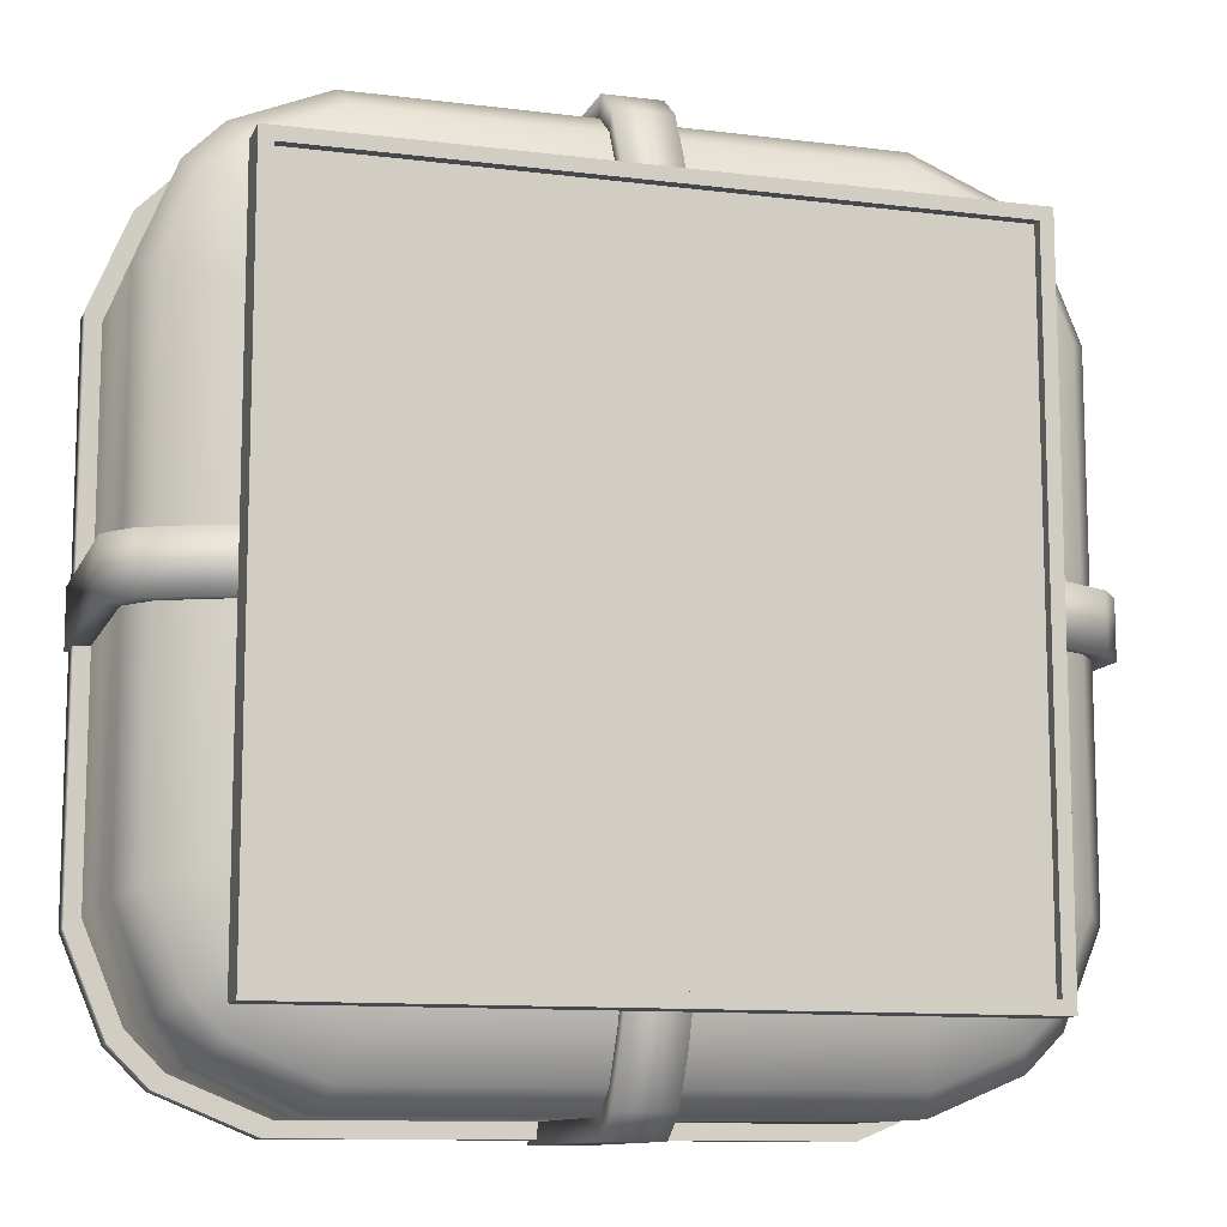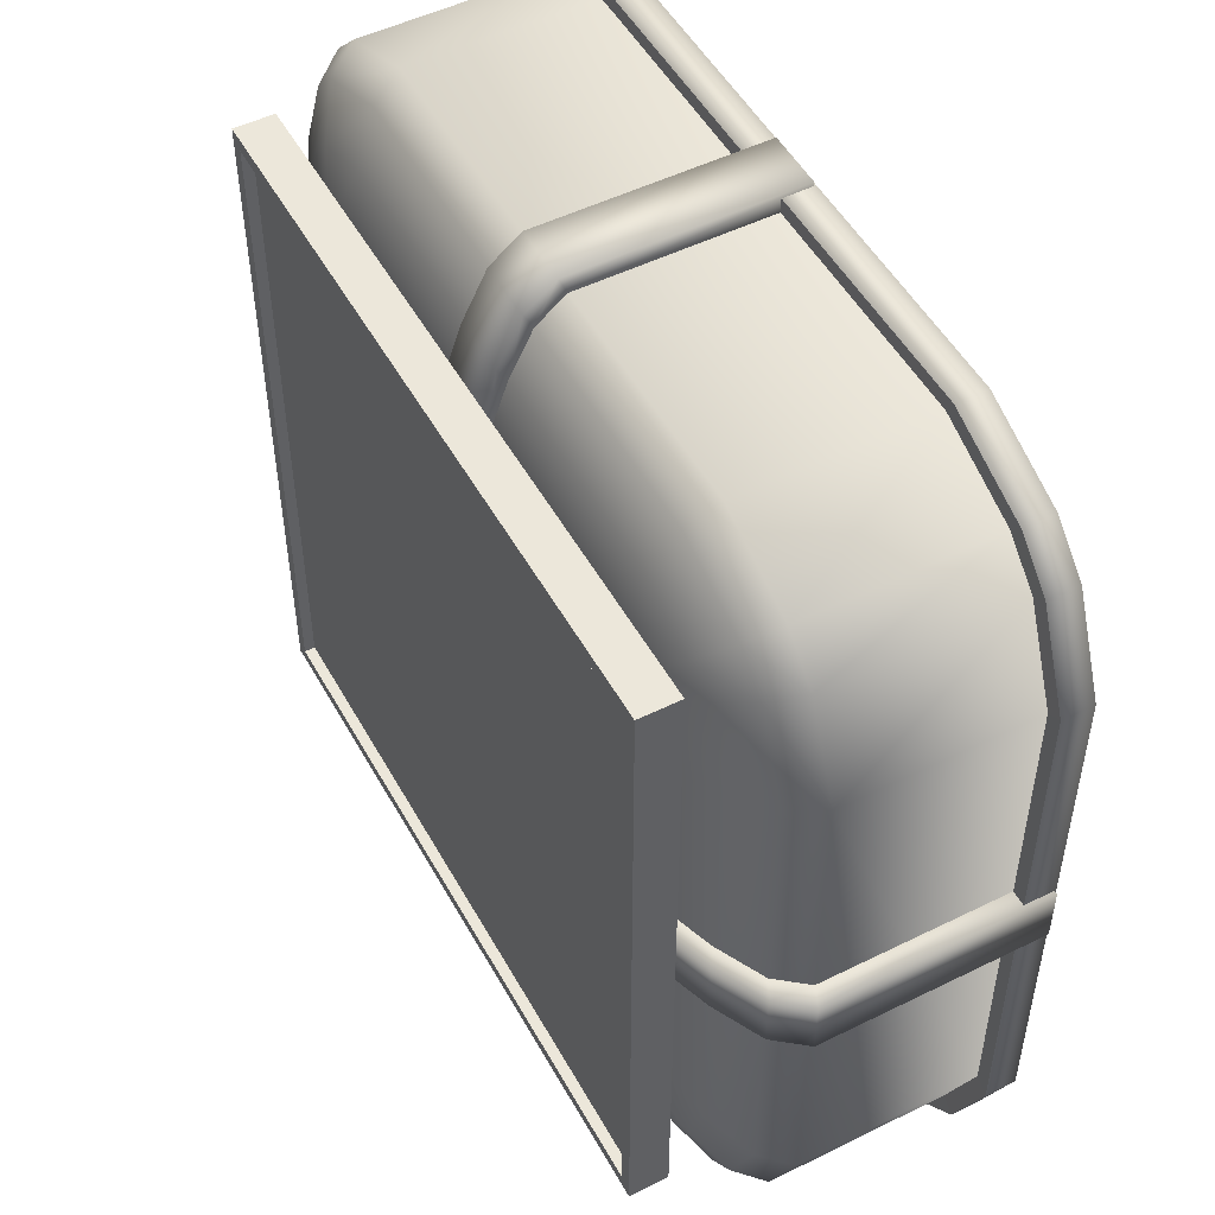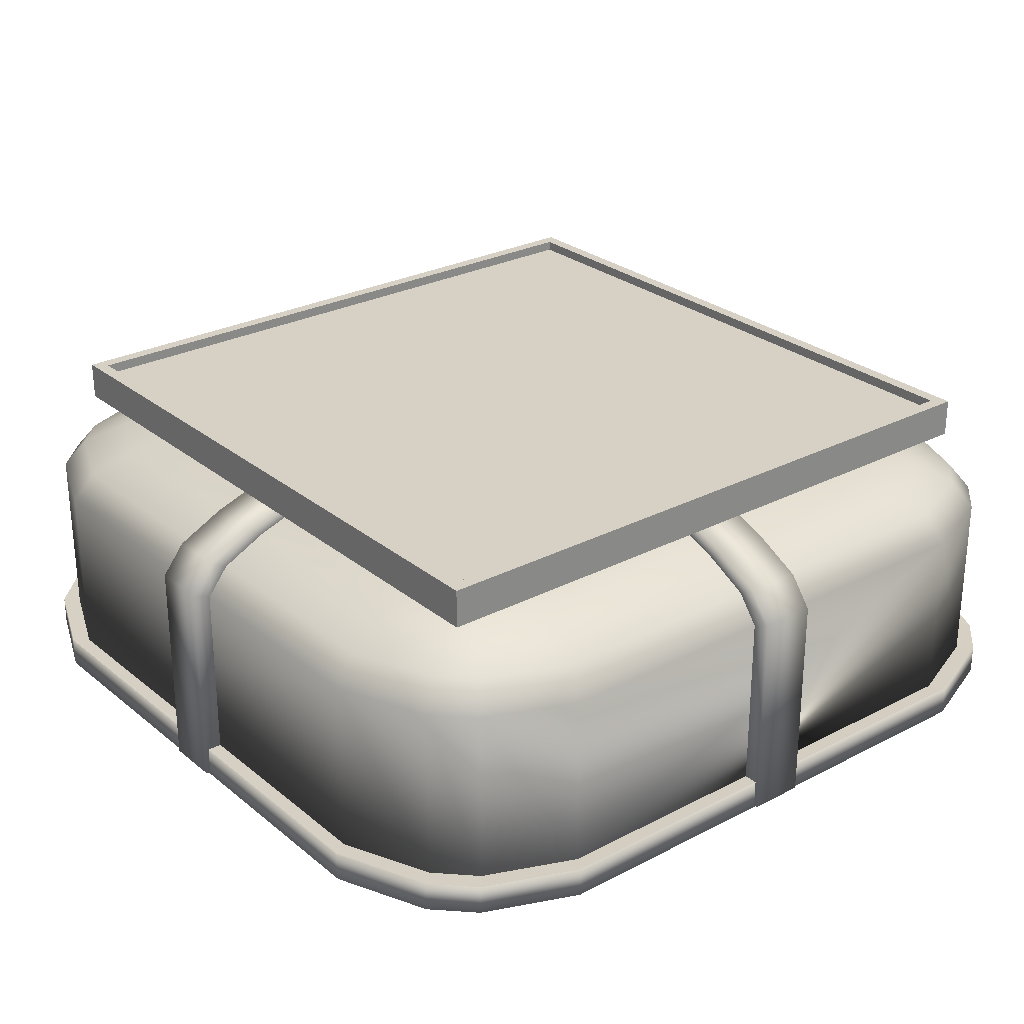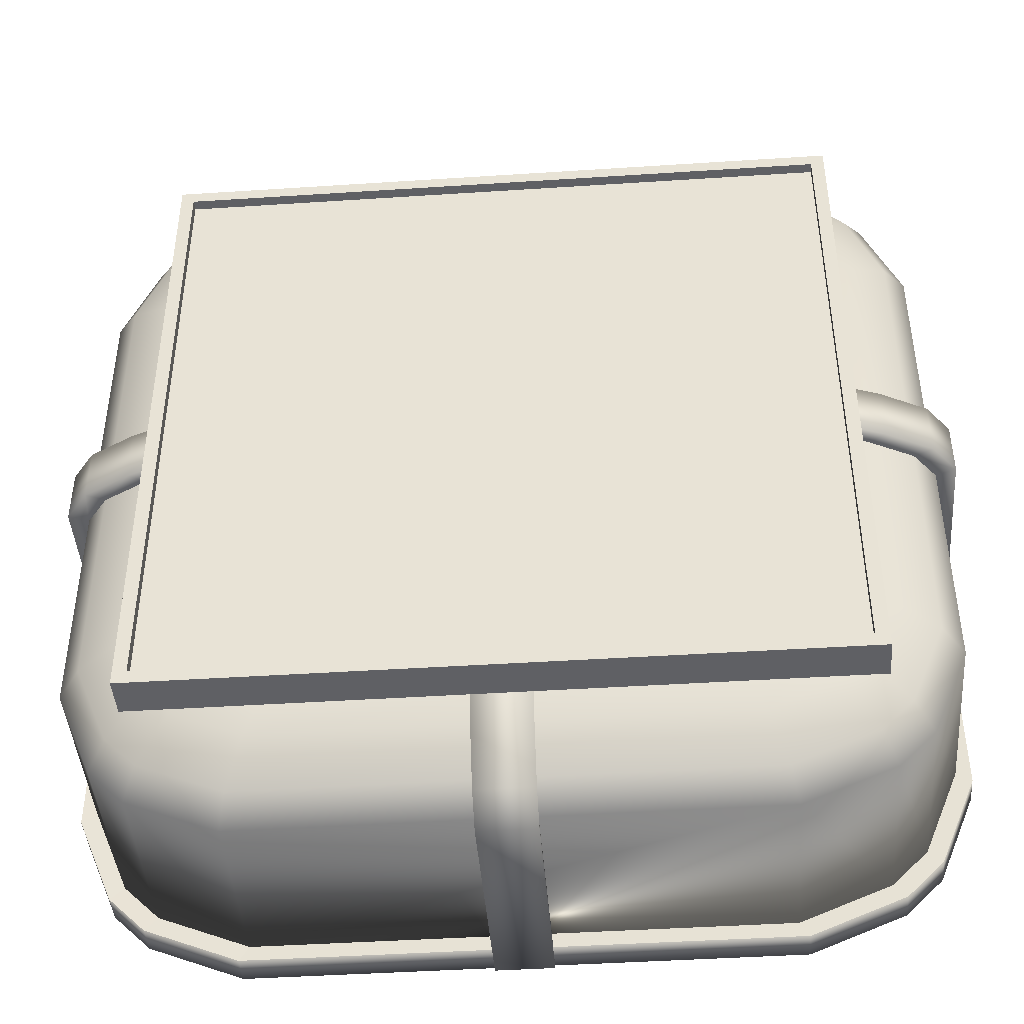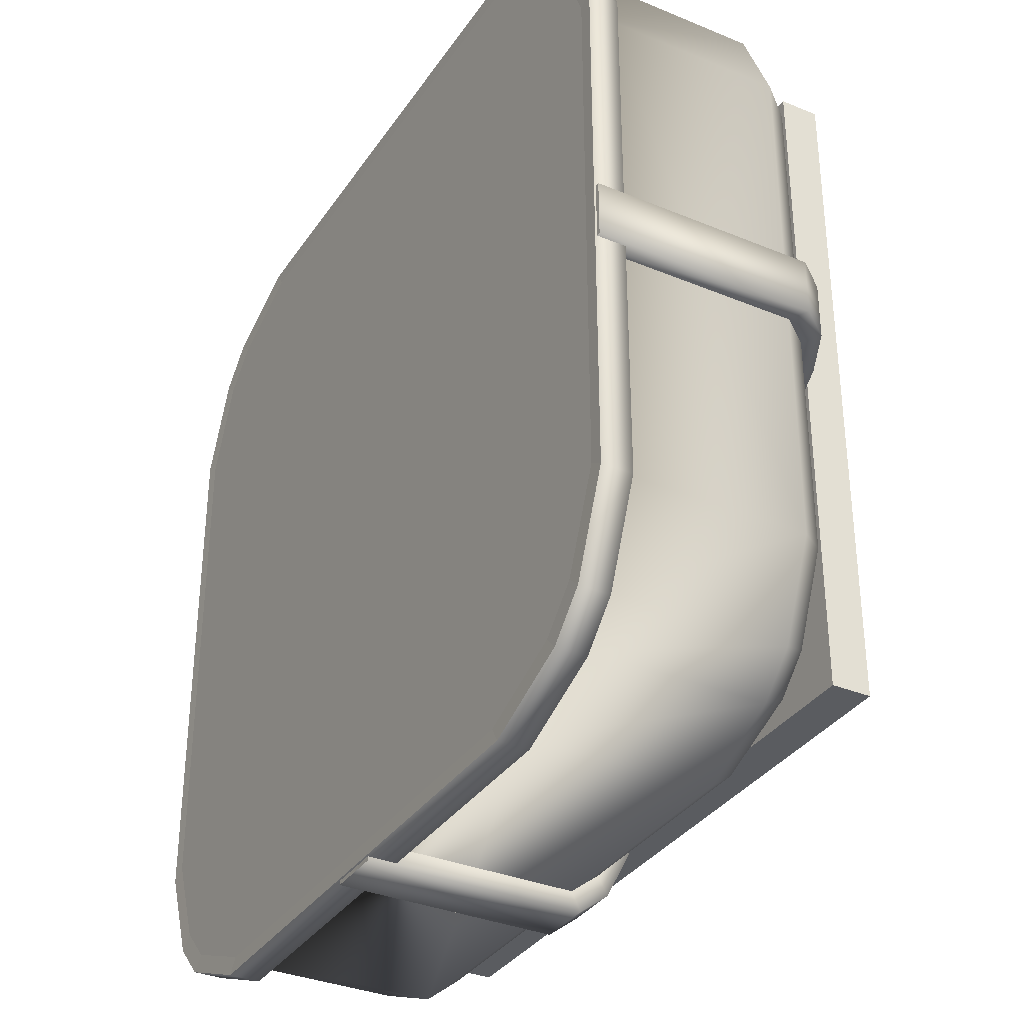
<metadata>
{"format":"obj","ext":"obj","renderer":"f3d","projection":"perspective","resolution":1024,"background":"white","views":[{"elev":-11.1,"azim":162.9,"up":"+Z"},{"elev":50.8,"azim":-118.3,"up":"+Z"},{"elev":27.0,"azim":141.1,"up":"+Y"},{"elev":-44.1,"azim":-175.6,"up":"+Z"},{"elev":-34.3,"azim":60.8,"up":"+Z"}]}
</metadata>
<code>
o Cube.002_Cube.004
v -14.89 16.19 14.89
v -14.89 16.19 -14.89
v 14.89 16.19 -14.89
v 14.89 16.19 14.89
f 4 3 2 1
o Cube.003
v -22.59 0.1427 -1.453
v 16.54 14.86 1.453
v 16.54 14.86 -1.453
v 19 13.99 1.453
v 19 13.99 -1.453
v 21.4 12.77 1.453
v 21.4 12.77 -1.453
v 22.59 11.25 -1.453
v 22.59 11.25 1.453
v -19 13.99 -1.453
v -19 13.99 1.453
v -22.59 11.25 1.453
v -22.59 11.25 -1.453
v -21.4 12.77 -1.453
v -21.4 12.77 1.453
v -16.54 14.86 1.453
v -16.54 14.86 -1.453
v 1.453 14.86 -1.453
v 1.453 14.86 1.453
v -1.453 14.86 1.453
v -1.453 14.86 -1.453
v 21.6 10.82 1.389
v 21.6 10.82 -1.389
v 20.46 12.28 -1.389
v 20.46 12.28 1.389
v -20.46 12.28 1.389
v -20.46 12.28 -1.389
v -15.81 14.27 -1.389
v -15.81 14.27 1.389
v 18.16 13.44 -1.389
v 18.16 13.44 1.389
v -18.16 13.44 1.389
v -18.16 13.44 -1.389
v -21.6 10.82 -1.389
v -21.6 10.82 1.389
v 15.81 14.27 -1.389
v 15.81 14.27 1.389
v -21.6 0.139 1.389
v -21.6 0.139 -1.389
v 21.6 0.139 -1.389
v 21.6 0.139 1.389
v -1.389 12.28 -20.46
v 1.389 12.28 -20.46
v 1.389 14.27 -15.81
v -1.389 14.27 -15.81
v -1.389 13.44 -18.16
v 1.389 13.44 -18.16
v 1.389 10.82 -21.6
v -1.389 10.82 -21.6
v -1.389 0.139 -21.6
v 1.389 0.139 -21.6
v -1.389 14.27 1.389
v 1.389 14.27 1.389
v 1.389 14.27 -1.389
v -1.389 14.27 -1.389
v -1.389 12.28 20.46
v 1.389 12.28 20.46
v 1.389 10.82 21.6
v -1.389 10.82 21.6
v -1.389 13.44 18.16
v 1.389 13.44 18.16
v 1.389 0.139 21.6
v -1.389 0.139 21.6
v -1.389 14.27 15.81
v 1.389 14.27 15.81
v -22.59 0.1427 1.453
v 22.59 0.1427 1.453
v 22.59 0.1427 -1.453
v 1.453 11.25 -22.59
v -1.453 11.25 -22.59
v -1.453 12.77 -21.4
v 1.453 12.77 -21.4
v -1.453 13.99 -19
v 1.453 13.99 -19
v 1.453 14.86 -16.54
v -1.453 14.86 -16.54
v 1.453 0.1427 -22.59
v -1.453 0.1427 -22.59
v -1.453 14.86 16.54
v 1.453 14.86 16.54
v 1.453 11.25 22.59
v -1.453 11.25 22.59
v -1.453 0.1427 22.59
v 1.453 0.1427 22.59
v -1.453 13.99 19
v 1.453 13.99 19
v -1.453 12.77 21.4
v 1.453 12.77 21.4
f 55 54 82 81
f 45 44 72 71
f 67 66 88 87
f 43 42 70 5
f 24 23 22 25
f 65 69 84 90
f 44 27 12 72
f 59 32 21 25
f 29 26 13 10
f 58 48 79 22
f 68 64 89 83
f 26 45 71 13
f 49 59 25 80
f 27 28 11 12
f 66 62 85 88
f 42 39 16 70
f 51 47 76 78
f 30 36 15 19
f 63 67 87 86
f 38 43 5 17
f 37 31 18 14
f 36 33 20 15
f 25 21 20 24
f 18 17 16 19
f 14 18 19 15
f 12 11 10 13
f 11 9 8 10
f 9 7 6 8
f 21 14 15 20
f 17 5 70 16
f 13 71 72 12
f 7 22 23 6
f 74 75 76 73
f 75 77 78 76
f 80 25 22 79
f 82 74 73 81
f 77 80 79 78
f 24 83 84 23
f 86 87 88 85
f 83 89 90 84
f 89 91 92 90
f 91 86 85 92
f 28 34 9 11
f 54 53 74 82
f 40 58 22 7
f 64 60 91 89
f 52 55 81 73
f 33 56 24 20
f 57 41 6 23
f 35 29 10 8
f 50 49 80 77
f 61 65 90 92
f 34 40 7 9
f 48 51 78 79
f 31 38 17 18
f 53 46 75 74
f 60 63 86 91
f 56 68 83 24
f 62 61 92 85
f 41 35 8 6
f 39 30 19 16
f 47 52 73 76
f 32 37 14 21
f 69 57 23 84
f 46 50 77 75
o Cube.001
v -17.5 14.73 17.5
v -16.82 16.73 16.82
v -17.5 14.73 -17.5
v -16.82 16.73 -16.82
v 17.5 14.73 17.5
v 16.82 16.73 16.82
v 17.5 14.73 -17.5
v 16.82 16.73 -16.82
v -17.5 16.73 17.5
v -17.5 16.73 -17.5
v 17.5 16.73 -17.5
v 17.5 16.73 17.5
v -14.89 16.19 14.89
v -14.89 16.19 -14.89
v 14.89 16.19 -14.89
v 14.89 16.19 14.89
v -16.82 16.19 16.82
v -16.82 16.19 -16.82
v 16.82 16.19 -16.82
v 16.82 16.19 16.82
f 101 102 95 93
f 102 103 99 95
f 103 104 97 99
f 104 101 93 97
f 93 95 99 97
f 96 94 109 110
f 94 96 102 101
f 96 100 103 102
f 100 98 104 103
f 98 94 101 104
f 94 98 112 109
f 100 96 110 111
f 98 100 111 112
f 105 106 110 109
f 106 107 111 110
f 107 108 112 111
f 108 105 109 112
o Cube
v -13.18 1.574 21.6
v -19.68 1.574 17.82
v -21.6 1.574 -13.18
v 19.68 1.574 -17.82
v 13.18 1.574 21.6
v 19.68 1.574 17.82
v -21.6 1.574 13.18
v -17.82 1.574 -19.68
v 21.6 1.574 -13.18
v 17.82 1.574 -19.68
v 21.6 1.574 13.18
v -17.82 1.574 19.68
v -13.18 1.574 -21.6
v -19.68 1.574 -17.82
v 13.18 1.574 -21.6
v 17.82 1.574 19.68
v -13.18 0.07143 21.6
v -17.82 0.07143 19.68
v -19.68 0.07143 17.82
v -21.6 0.07143 13.18
v -21.6 0.07143 -13.18
v -19.68 0.07143 -17.82
v -17.82 0.07143 -19.68
v -13.18 0.07143 -21.6
v 21.6 0.07143 13.18
v 19.68 0.07143 17.82
v 17.82 0.07143 19.68
v 13.18 0.07143 21.6
v 13.18 0.07143 -21.6
v 17.82 0.07143 -19.68
v 19.68 0.07143 -17.82
v 21.6 0.07143 -13.18
v -19.68 1.574 17.82
v -17.82 1.574 19.68
v 19.68 1.574 17.82
v 21.6 1.574 13.18
v -13.18 1.574 21.6
v 13.18 1.574 21.6
v -19.68 1.574 -17.82
v -21.6 1.574 -13.18
v -21.6 0.07143 -13.18
v -13.18 0.07143 21.6
v -19.68 0.07143 17.82
v 17.82 0.07143 19.68
v 17.82 1.574 19.68
v 13.18 0.07143 -21.6
v 13.18 1.574 -21.6
v 21.6 0.07143 13.18
v -17.82 0.07143 -19.68
v -17.82 1.574 -19.68
v -21.6 1.574 13.18
v 17.82 1.574 -19.68
v 19.68 0.07143 -17.82
v 19.68 1.574 -17.82
v -17.82 0.07143 19.68
v -21.6 0.07143 13.18
v -13.18 1.574 -21.6
v -13.18 0.07143 -21.6
v -19.68 0.07143 -17.82
v 21.6 1.574 -13.18
v 21.6 0.07143 -13.18
v 17.82 0.07143 -19.68
v 13.18 0.07143 21.6
v 19.68 0.07143 17.82
v -19.68 1.574 17.82
v -17.82 1.574 19.68
v 19.68 1.574 17.82
v 21.6 1.574 13.18
v -13.18 1.574 21.6
v 13.18 1.574 21.6
v -19.68 1.574 -17.82
v -21.6 1.574 -13.18
v -21.6 0.07143 -13.18
v -13.18 0.07143 21.6
v -19.68 0.07143 17.82
v 17.82 0.07143 19.68
v 17.82 1.574 19.68
v 13.18 0.07143 -21.6
v 13.18 1.574 -21.6
v 21.6 0.07143 13.18
v -17.82 0.07143 -19.68
v -17.82 1.574 -19.68
v -21.6 1.574 13.18
v 17.82 1.574 -19.68
v 19.68 0.07143 -17.82
v 19.68 1.574 -17.82
v -17.82 0.07143 19.68
v -21.6 0.07143 13.18
v -13.18 1.574 -21.6
v -13.18 0.07143 -21.6
v -19.68 0.07143 -17.82
v 21.6 1.574 -13.18
v 21.6 0.07143 -13.18
v 17.82 0.07143 -19.68
v 13.18 0.07143 21.6
v 19.68 0.07143 17.82
v -20.39 1.601 18.47
v -18.47 1.601 20.39
v 20.39 1.601 18.47
v 22.38 1.601 13.66
v -13.66 1.601 22.38
v 13.66 1.601 22.38
v -20.39 1.601 -18.47
v -22.38 1.601 -13.66
v -22.38 0.04419 -13.66
v -13.66 0.04419 22.38
v -20.39 0.04419 18.47
v 18.47 0.04419 20.39
v 18.47 1.601 20.39
v 13.66 0.04419 -22.38
v 13.66 1.601 -22.38
v 22.38 0.04419 13.66
v -18.47 0.04419 -20.39
v -18.47 1.601 -20.39
v -22.38 1.601 13.66
v 18.47 1.601 -20.39
v 20.39 0.04419 -18.47
v 20.39 1.601 -18.47
v -18.47 0.04419 20.39
v -22.38 0.04419 13.66
v -13.66 1.601 -22.38
v -13.66 0.04419 -22.38
v -20.39 0.04419 -18.47
v 22.38 1.601 -13.66
v 22.38 0.04419 -13.66
v 18.47 0.04419 -20.39
v 13.66 0.04419 22.38
v 20.39 0.04419 18.47
v -15.81 14.27 10.73
v -14.57 14.27 13.73
v -13.73 14.27 14.57
v -10.73 14.27 15.81
v -10.73 14.27 -15.81
v -13.73 14.27 -14.57
v -14.57 14.27 -13.73
v -15.81 14.27 -10.73
v 10.73 14.27 15.81
v 13.73 14.27 14.57
v 14.57 14.27 13.73
v 15.81 14.27 10.73
v 15.81 14.27 -10.73
v 14.57 14.27 -13.73
v 13.73 14.27 -14.57
v 10.73 14.27 -15.81
v -21.6 10.82 13.18
v -19.68 10.82 17.82
v -17.82 10.82 19.68
v -13.18 10.82 21.6
v -13.18 10.82 -21.6
v -17.82 10.82 -19.68
v -19.68 10.82 -17.82
v -21.6 10.82 -13.18
v 13.18 10.82 21.6
v 17.82 10.82 19.68
v 19.68 10.82 17.82
v 21.6 10.82 13.18
v 21.6 10.82 -13.18
v 19.68 10.82 -17.82
v 17.82 10.82 -19.68
v 13.18 10.82 -21.6
v -18.16 13.44 11.96
v -20.46 12.28 12.81
v -18.69 12.28 17.09
v -16.68 13.44 15.54
v -15.54 13.44 16.68
v -17.09 12.28 18.69
v -12.81 12.28 20.46
v -11.96 13.44 18.16
v -11.96 13.44 -18.16
v -12.81 12.28 -20.46
v -17.09 12.28 -18.69
v -15.54 13.44 -16.68
v -16.68 13.44 -15.54
v -18.69 12.28 -17.09
v -20.46 12.28 -12.81
v -18.16 13.44 -11.96
v 11.96 13.44 18.16
v 12.81 12.28 20.46
v 17.09 12.28 18.69
v 15.54 13.44 16.68
v 16.68 13.44 15.54
v 18.69 12.28 17.09
v 20.46 12.28 12.81
v 18.16 13.44 11.96
v 18.16 13.44 -11.96
v 20.46 12.28 -12.81
v 18.69 12.28 -17.09
v 16.68 13.44 -15.54
v 15.54 13.44 -16.68
v 17.09 12.28 -18.69
v 12.81 12.28 -20.46
v 11.96 13.44 -18.16
f 136 135 161 170
f 125 127 159 169
f 141 136 170 158
f 118 128 157 147
f 135 134 171 161
f 126 120 162 151
f 127 122 164 159
f 133 132 168 153
f 142 141 158 174
f 114 119 163 145
f 131 130 167 155
f 132 131 155 168
f 115 126 151 152
f 119 115 152 163
f 129 140 175 154
f 117 113 149 150
f 129 130 131 132 133 134 135 136 141 142 143 144 137 138 139 140
f 158 170 202 190
f 171 153 185 203
f 161 171 203 193
f 170 161 193 202
f 153 168 200 185
f 157 150 182 189
f 155 167 199 187
f 166 172 204 198
f 168 155 187 200
f 154 175 207 186
f 162 169 201 194
f 149 146 178 181
f 176 160 192 208
f 152 151 183 184
f 172 148 180 204
f 167 154 186 199
f 143 142 174 165
f 122 116 166 164
f 121 123 148 172
f 137 144 173 160
f 113 124 146 149
f 134 133 153 171
f 139 138 176 156
f 140 139 156 175
f 120 125 169 162
f 130 129 154 167
f 116 121 172 166
f 138 137 160 176
f 128 117 150 157
f 124 114 145 146
f 123 118 147 148
f 144 143 165 173
f 206 190 222 238
f 188 208 240 220
f 177 195 227 209
f 205 197 229 237
f 192 205 237 224
f 195 184 216 227
f 197 206 238 229
f 190 202 234 222
f 203 185 217 235
f 193 203 235 225
f 202 193 225 234
f 185 200 232 217
f 189 182 214 221
f 187 199 231 219
f 198 204 236 230
f 200 187 219 232
f 165 174 206 197
f 163 152 184 195
f 160 173 205 192
f 173 165 197 205
f 145 163 195 177
f 156 176 208 188
f 174 158 190 206
f 159 164 196 191
f 151 162 194 183
f 146 145 177 178
f 147 157 189 179
f 148 147 179 180
f 164 166 198 196
f 169 159 191 201
f 150 149 181 182
f 175 156 188 207
f 191 196 228 223
f 183 194 226 215
f 178 177 209 210
f 179 189 221 211
f 180 179 211 212
f 196 198 230 228
f 201 191 223 233
f 182 181 213 214
f 207 188 220 239
f 199 186 218 231
f 204 180 212 236
f 184 183 215 216
f 208 192 224 240
f 181 178 210 213
f 194 201 233 226
f 186 207 239 218
f 257 119 114 258
f 260 265 290 279
f 263 264 287 286
f 249 250 251 252 253 254 255 256 245 246 247 248 241 242 243 244
f 267 268 295 294
f 270 271 302 299
f 261 262 283 282
f 266 267 294 291
f 269 270 299 298
f 265 266 291 290
f 271 272 303 302
f 262 263 286 283
f 261 125 120 262
f 268 269 298 295
f 231 210 209 219
f 230 229 238 228
f 226 225 235 215
f 227 216 217 232
f 221 220 240 211
f 214 213 218 239
f 233 223 222 234
f 236 212 224 237
f 218 213 210 231
f 227 232 219 209
f 233 234 225 226
f 217 216 215 235
f 236 237 229 230
f 222 223 228 238
f 214 239 220 221
f 224 212 211 240
f 113 260 259 124
f 257 264 115 119
f 261 272 127 125
f 115 264 263 126
f 269 121 116 270
f 127 272 271 122
f 265 117 128 266
f 123 268 267 118
f 124 259 258 114
f 265 260 113 117
f 264 257 274 287
f 266 128 118 267
f 269 268 123 121
f 270 116 122 271
f 272 261 282 303
f 262 120 126 263
f 259 260 279 278
f 244 243 277 280
f 242 241 273 276
f 246 245 281 284
f 248 247 285 288
f 254 253 297 300
f 256 255 301 304
f 250 249 289 292
f 252 251 293 296
f 243 242 276 277
f 249 244 280 289
f 241 248 288 273
f 292 293 251 250
f 296 297 253 252
f 300 301 255 254
f 304 281 245 256
f 284 285 247 246
f 258 259 278 275
f 280 277 278 279
f 276 273 274 275
f 284 281 282 283
f 288 285 286 287
f 300 297 298 299
f 304 301 302 303
f 292 289 290 291
f 296 293 294 295
f 277 276 275 278
f 289 280 279 290
f 273 288 287 274
f 293 292 291 294
f 297 296 295 298
f 301 300 299 302
f 281 304 303 282
f 285 284 283 286
f 257 258 275 274

</code>
